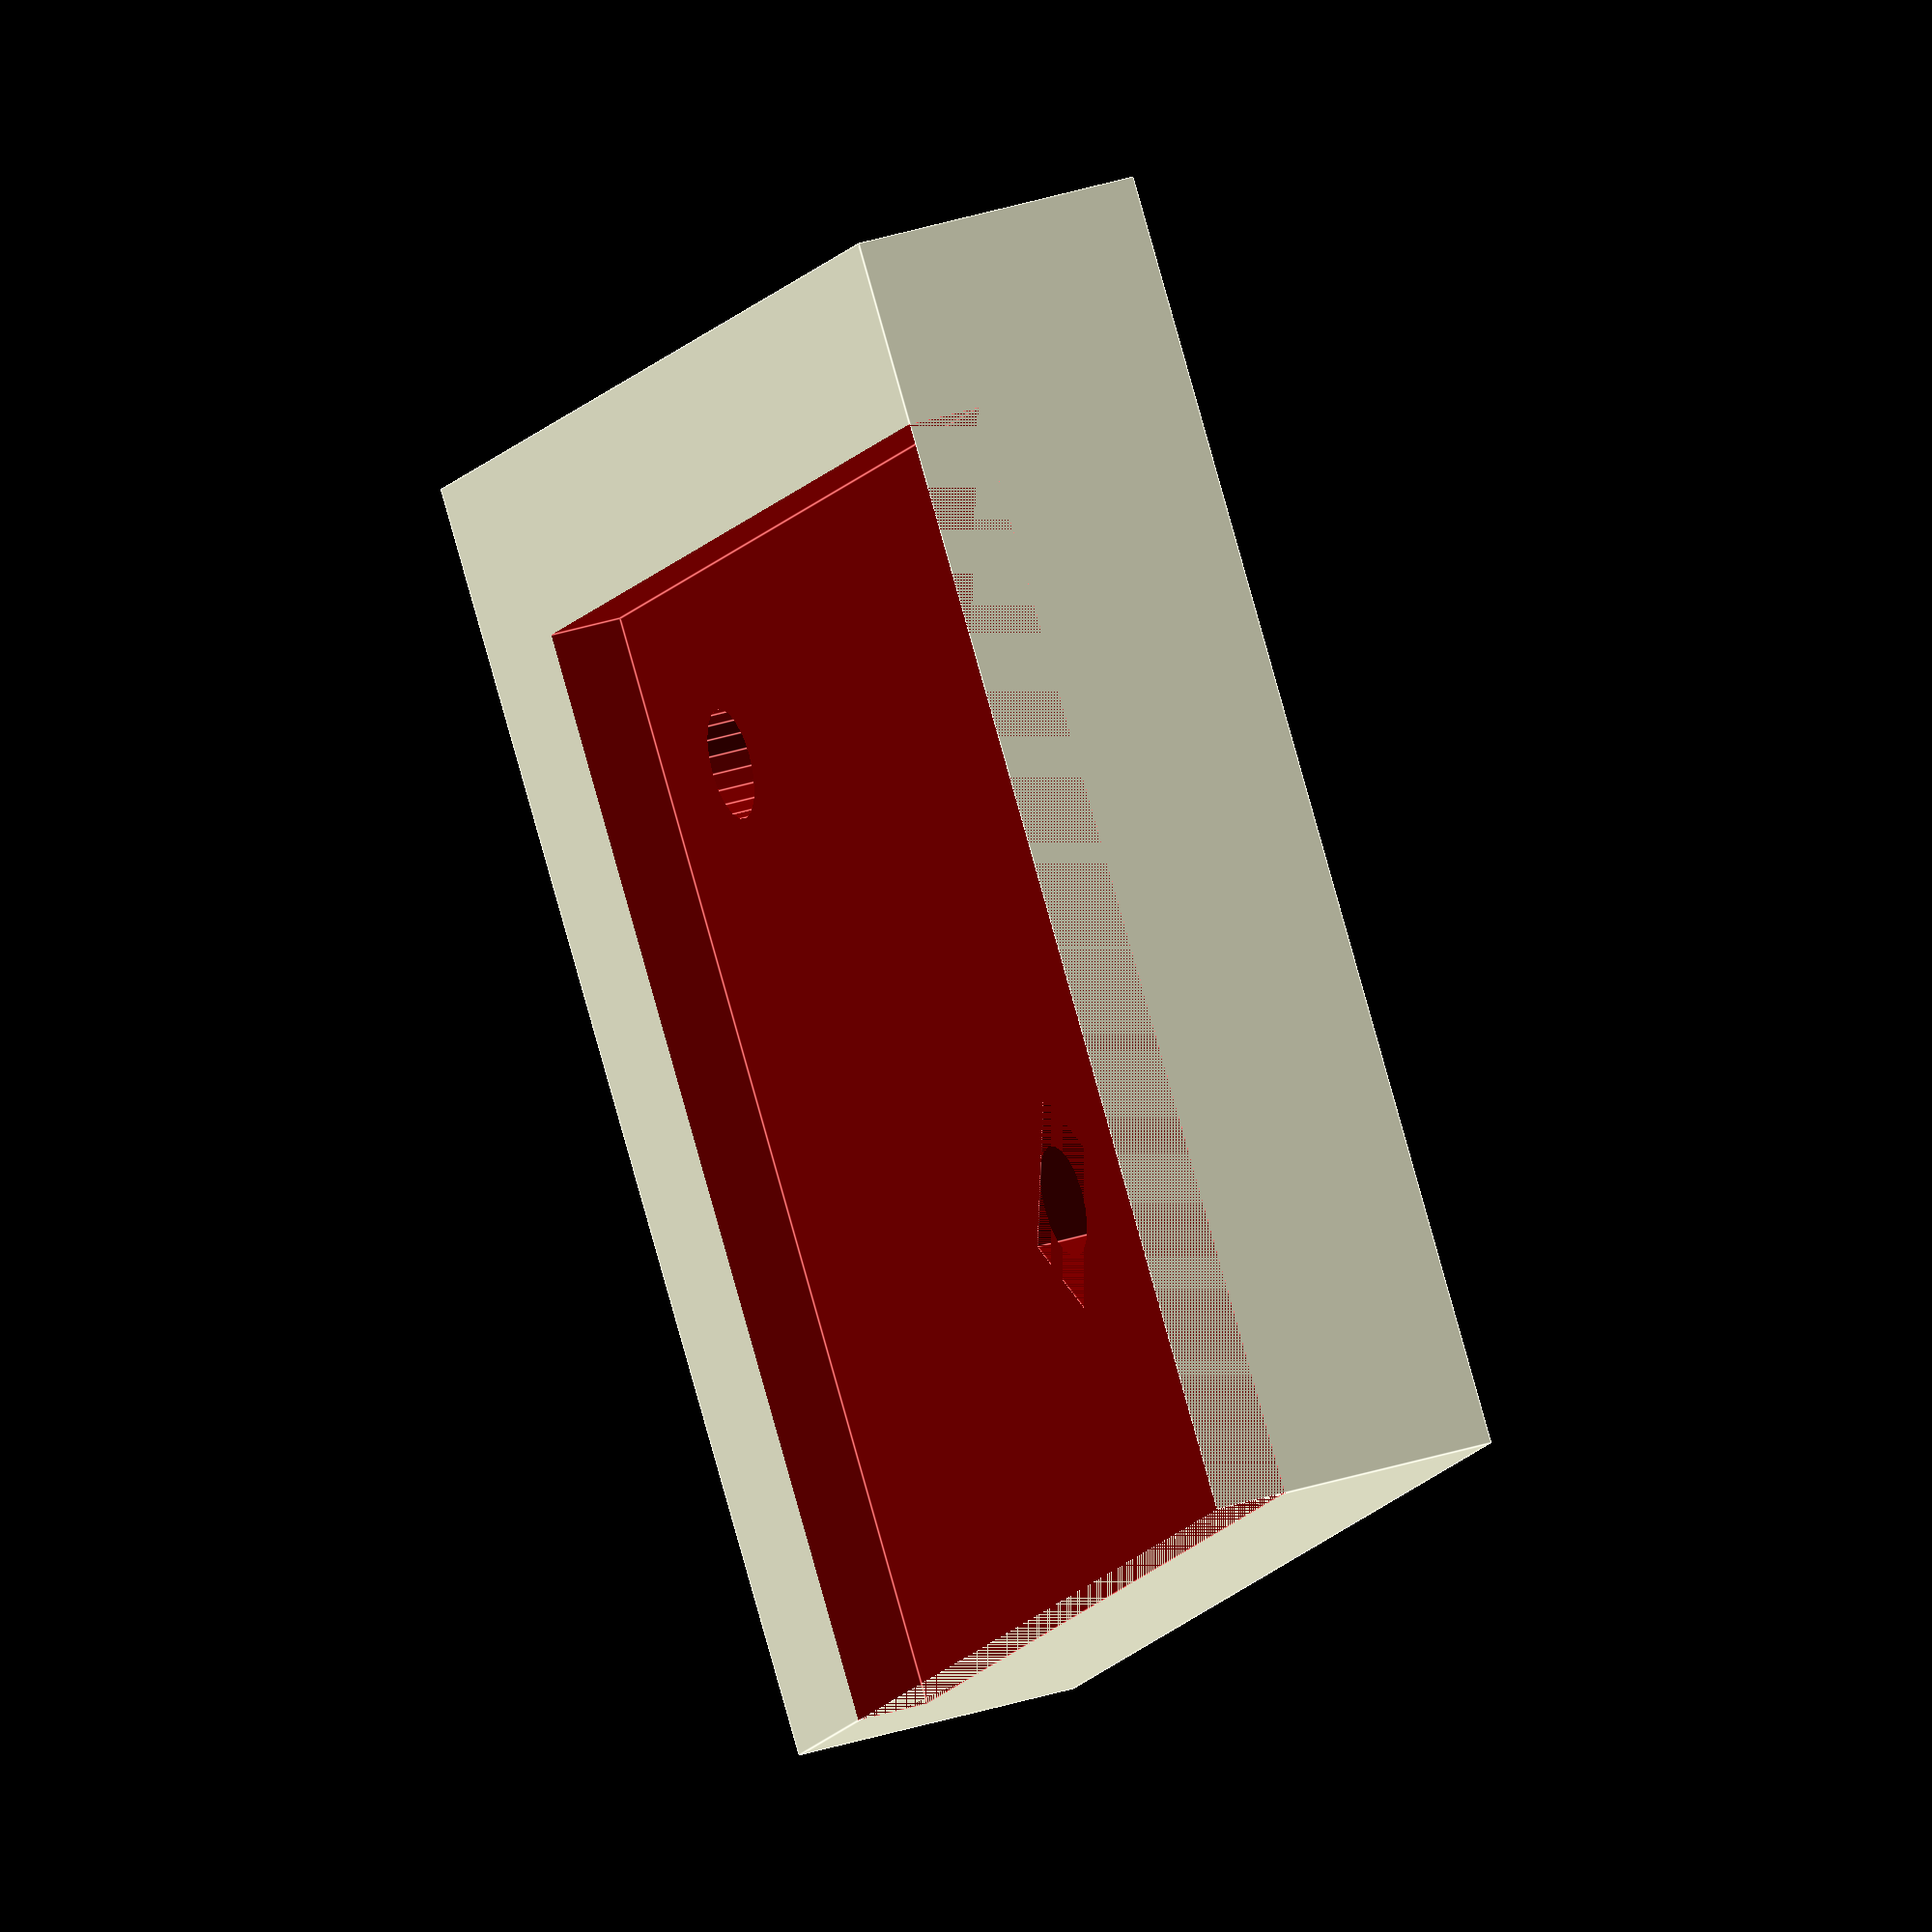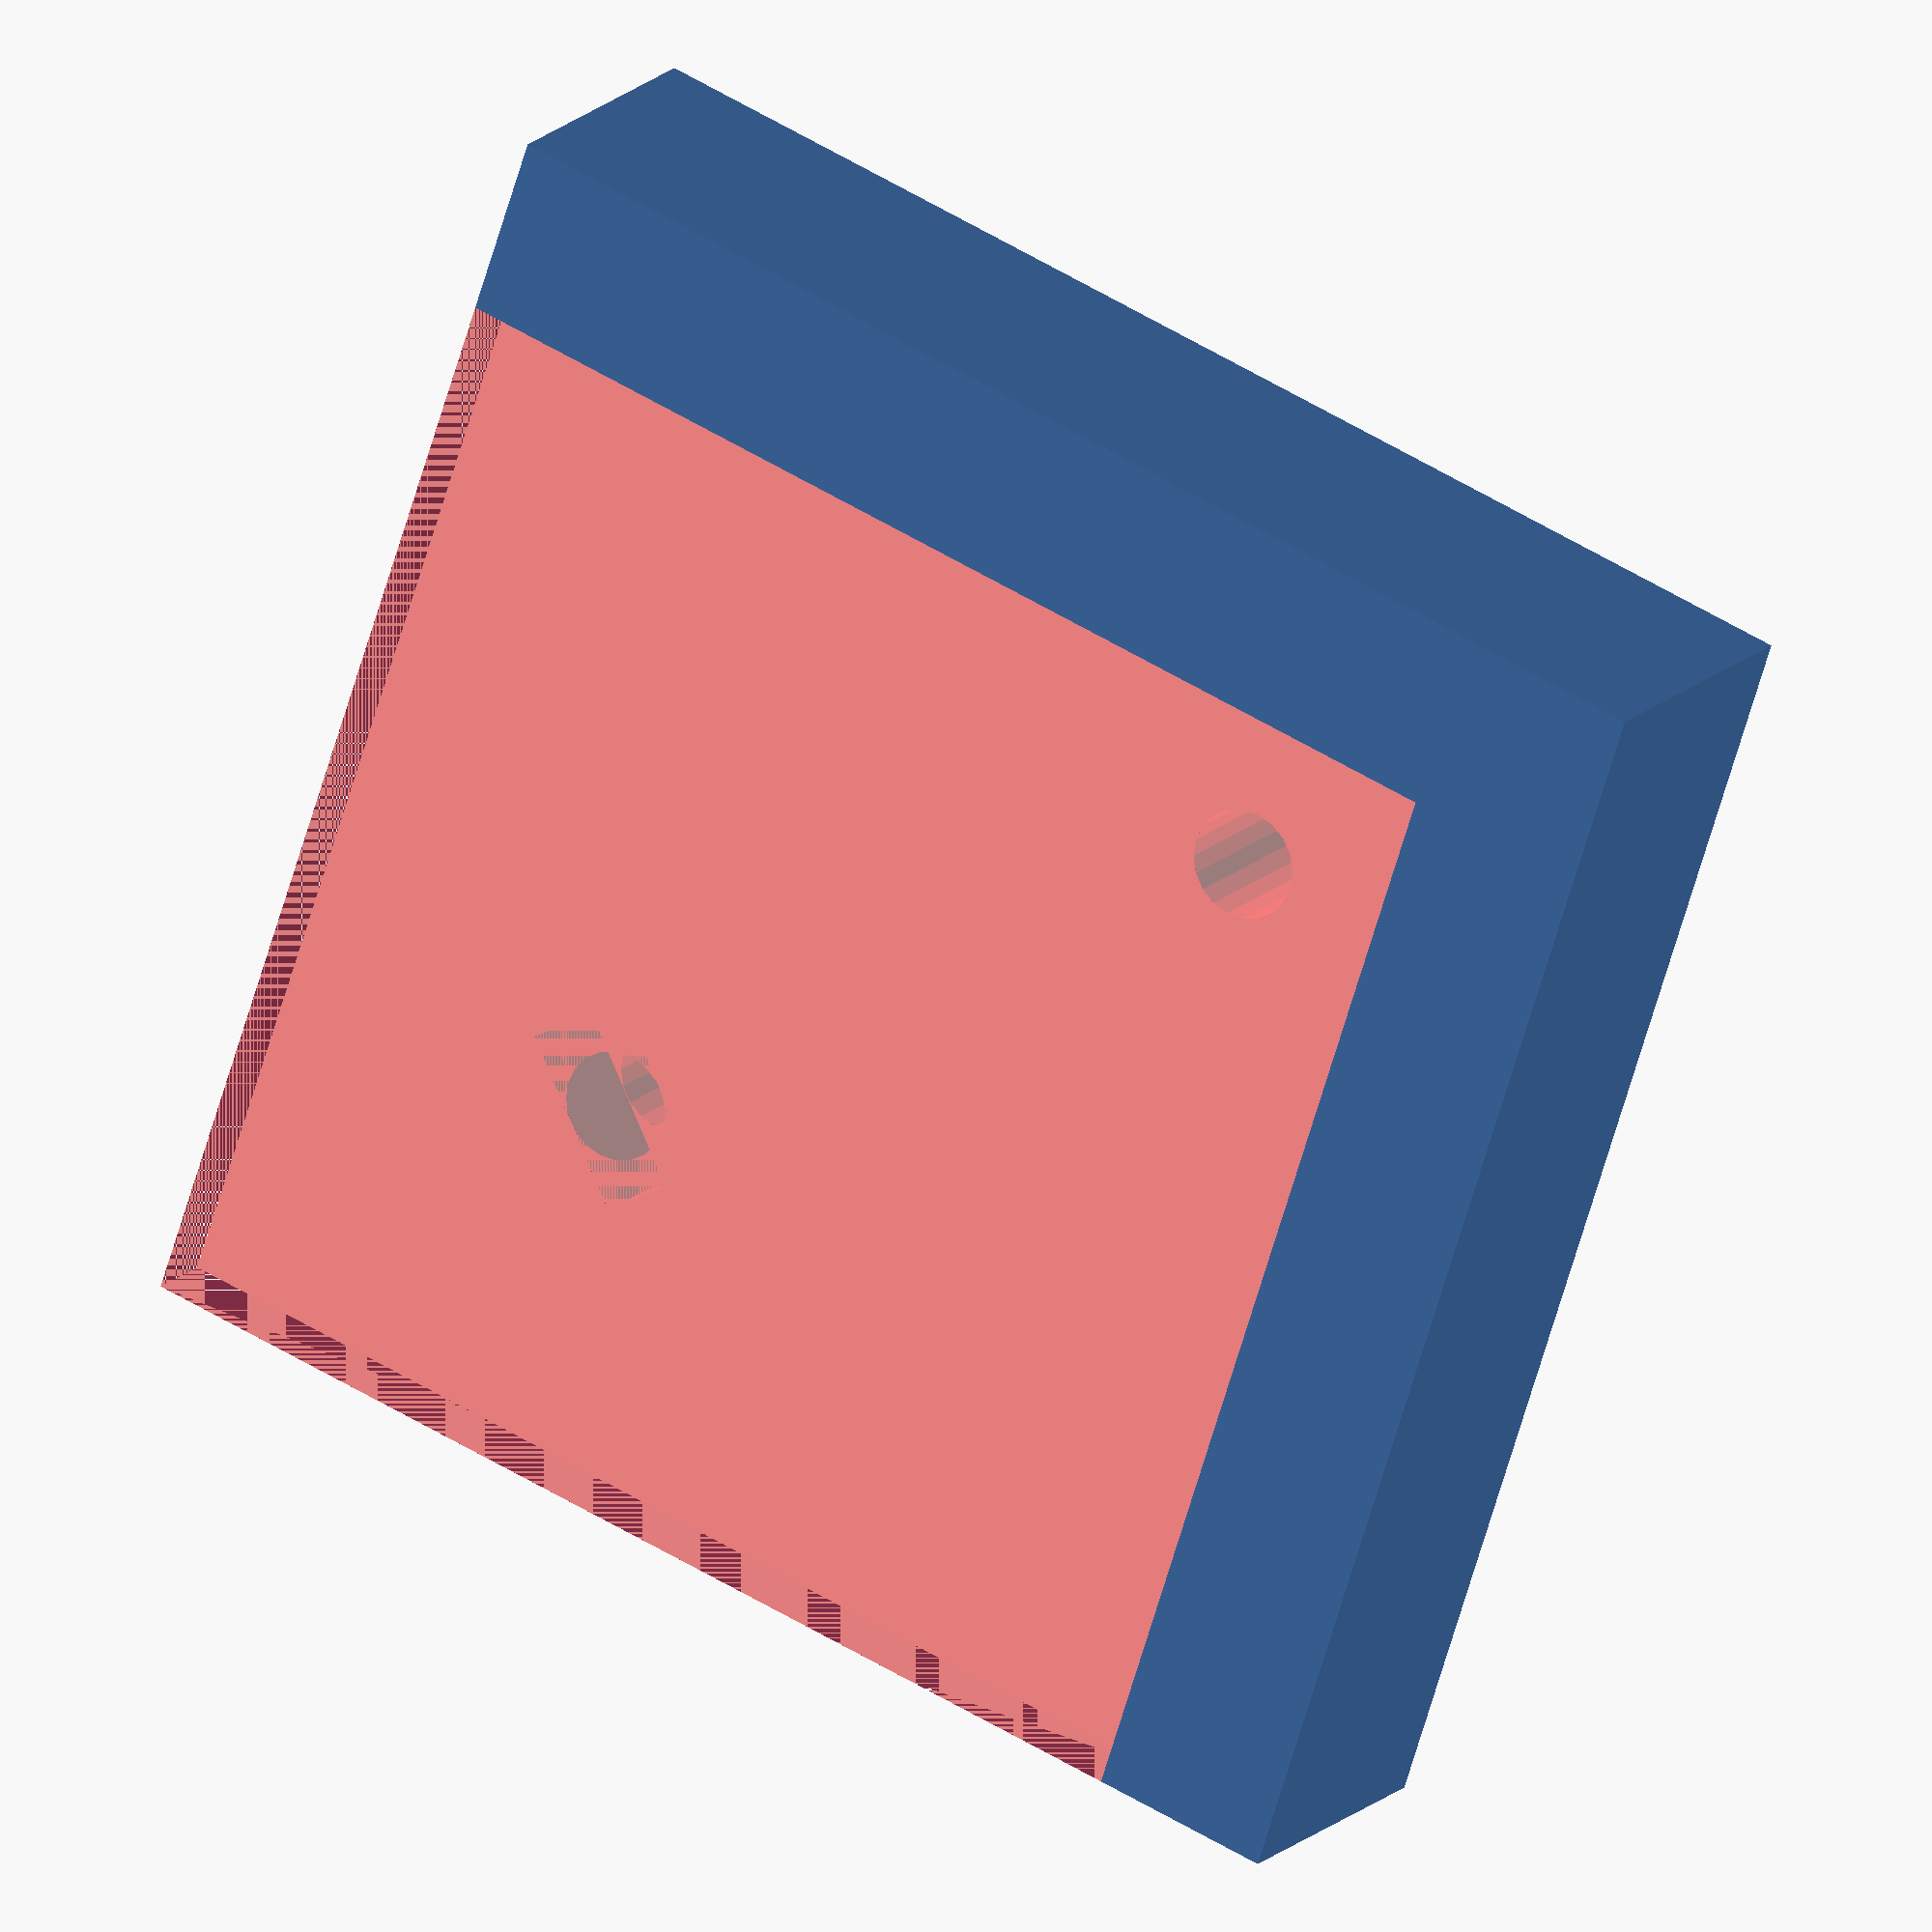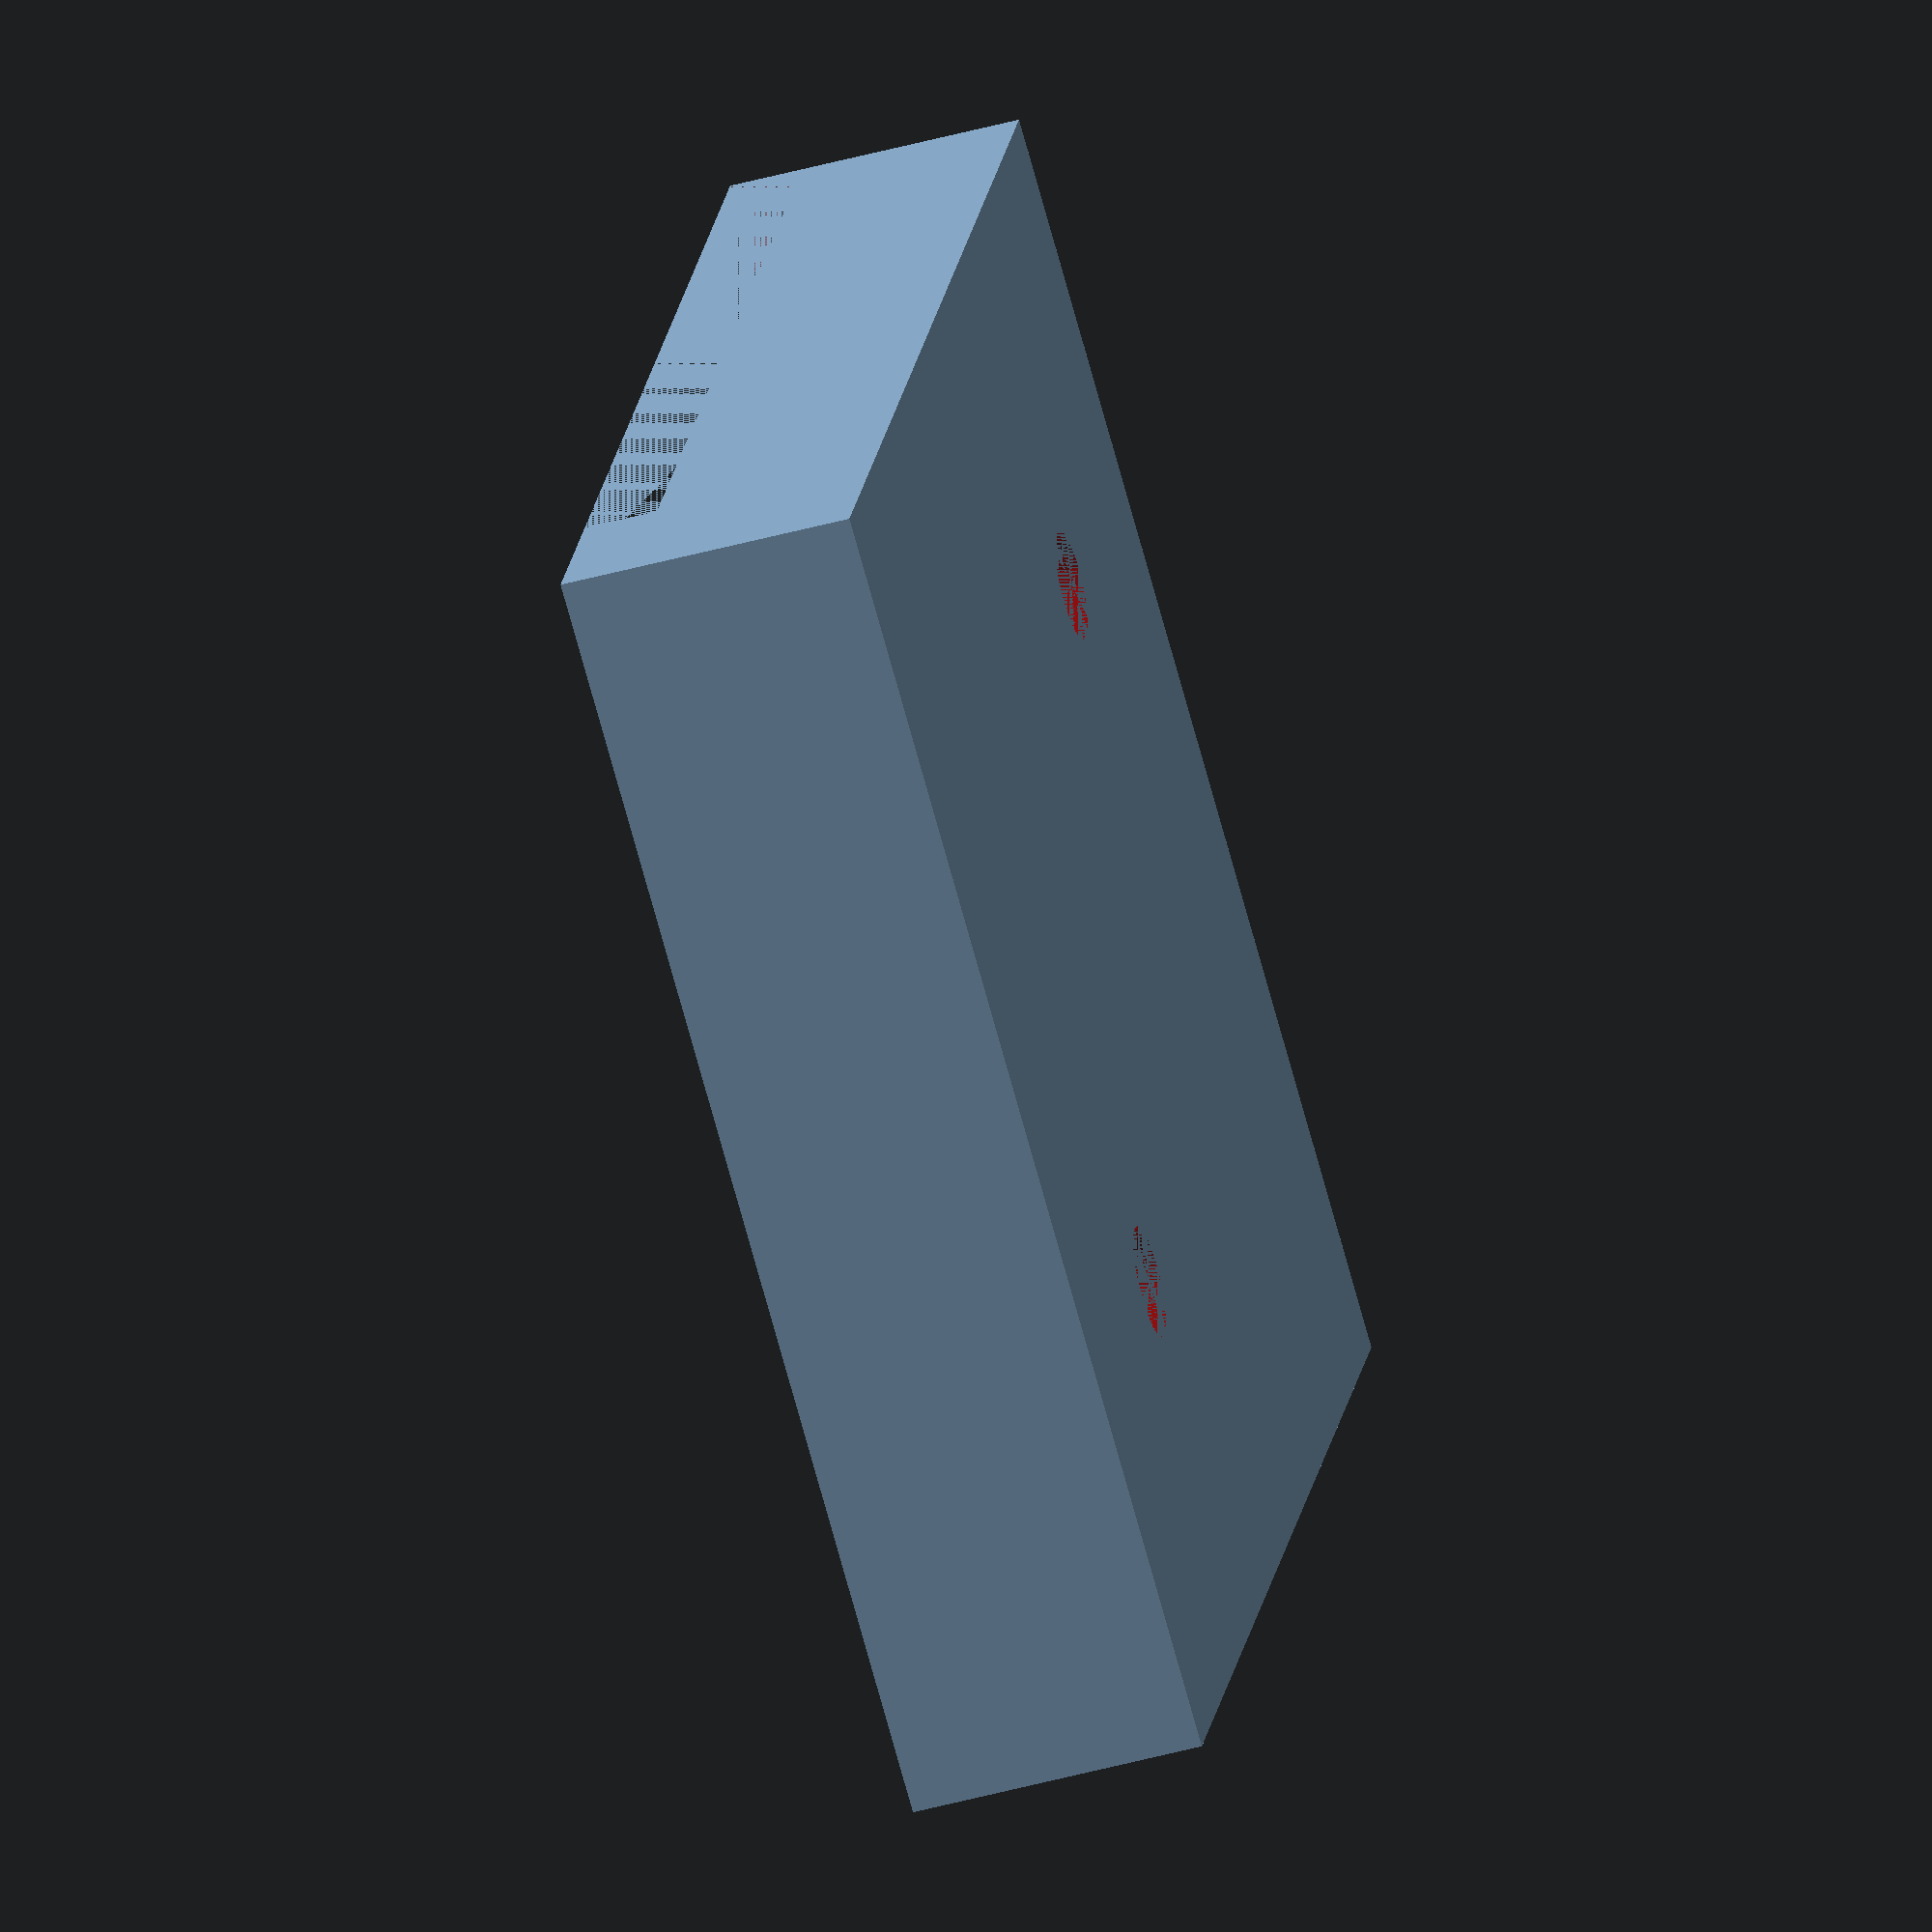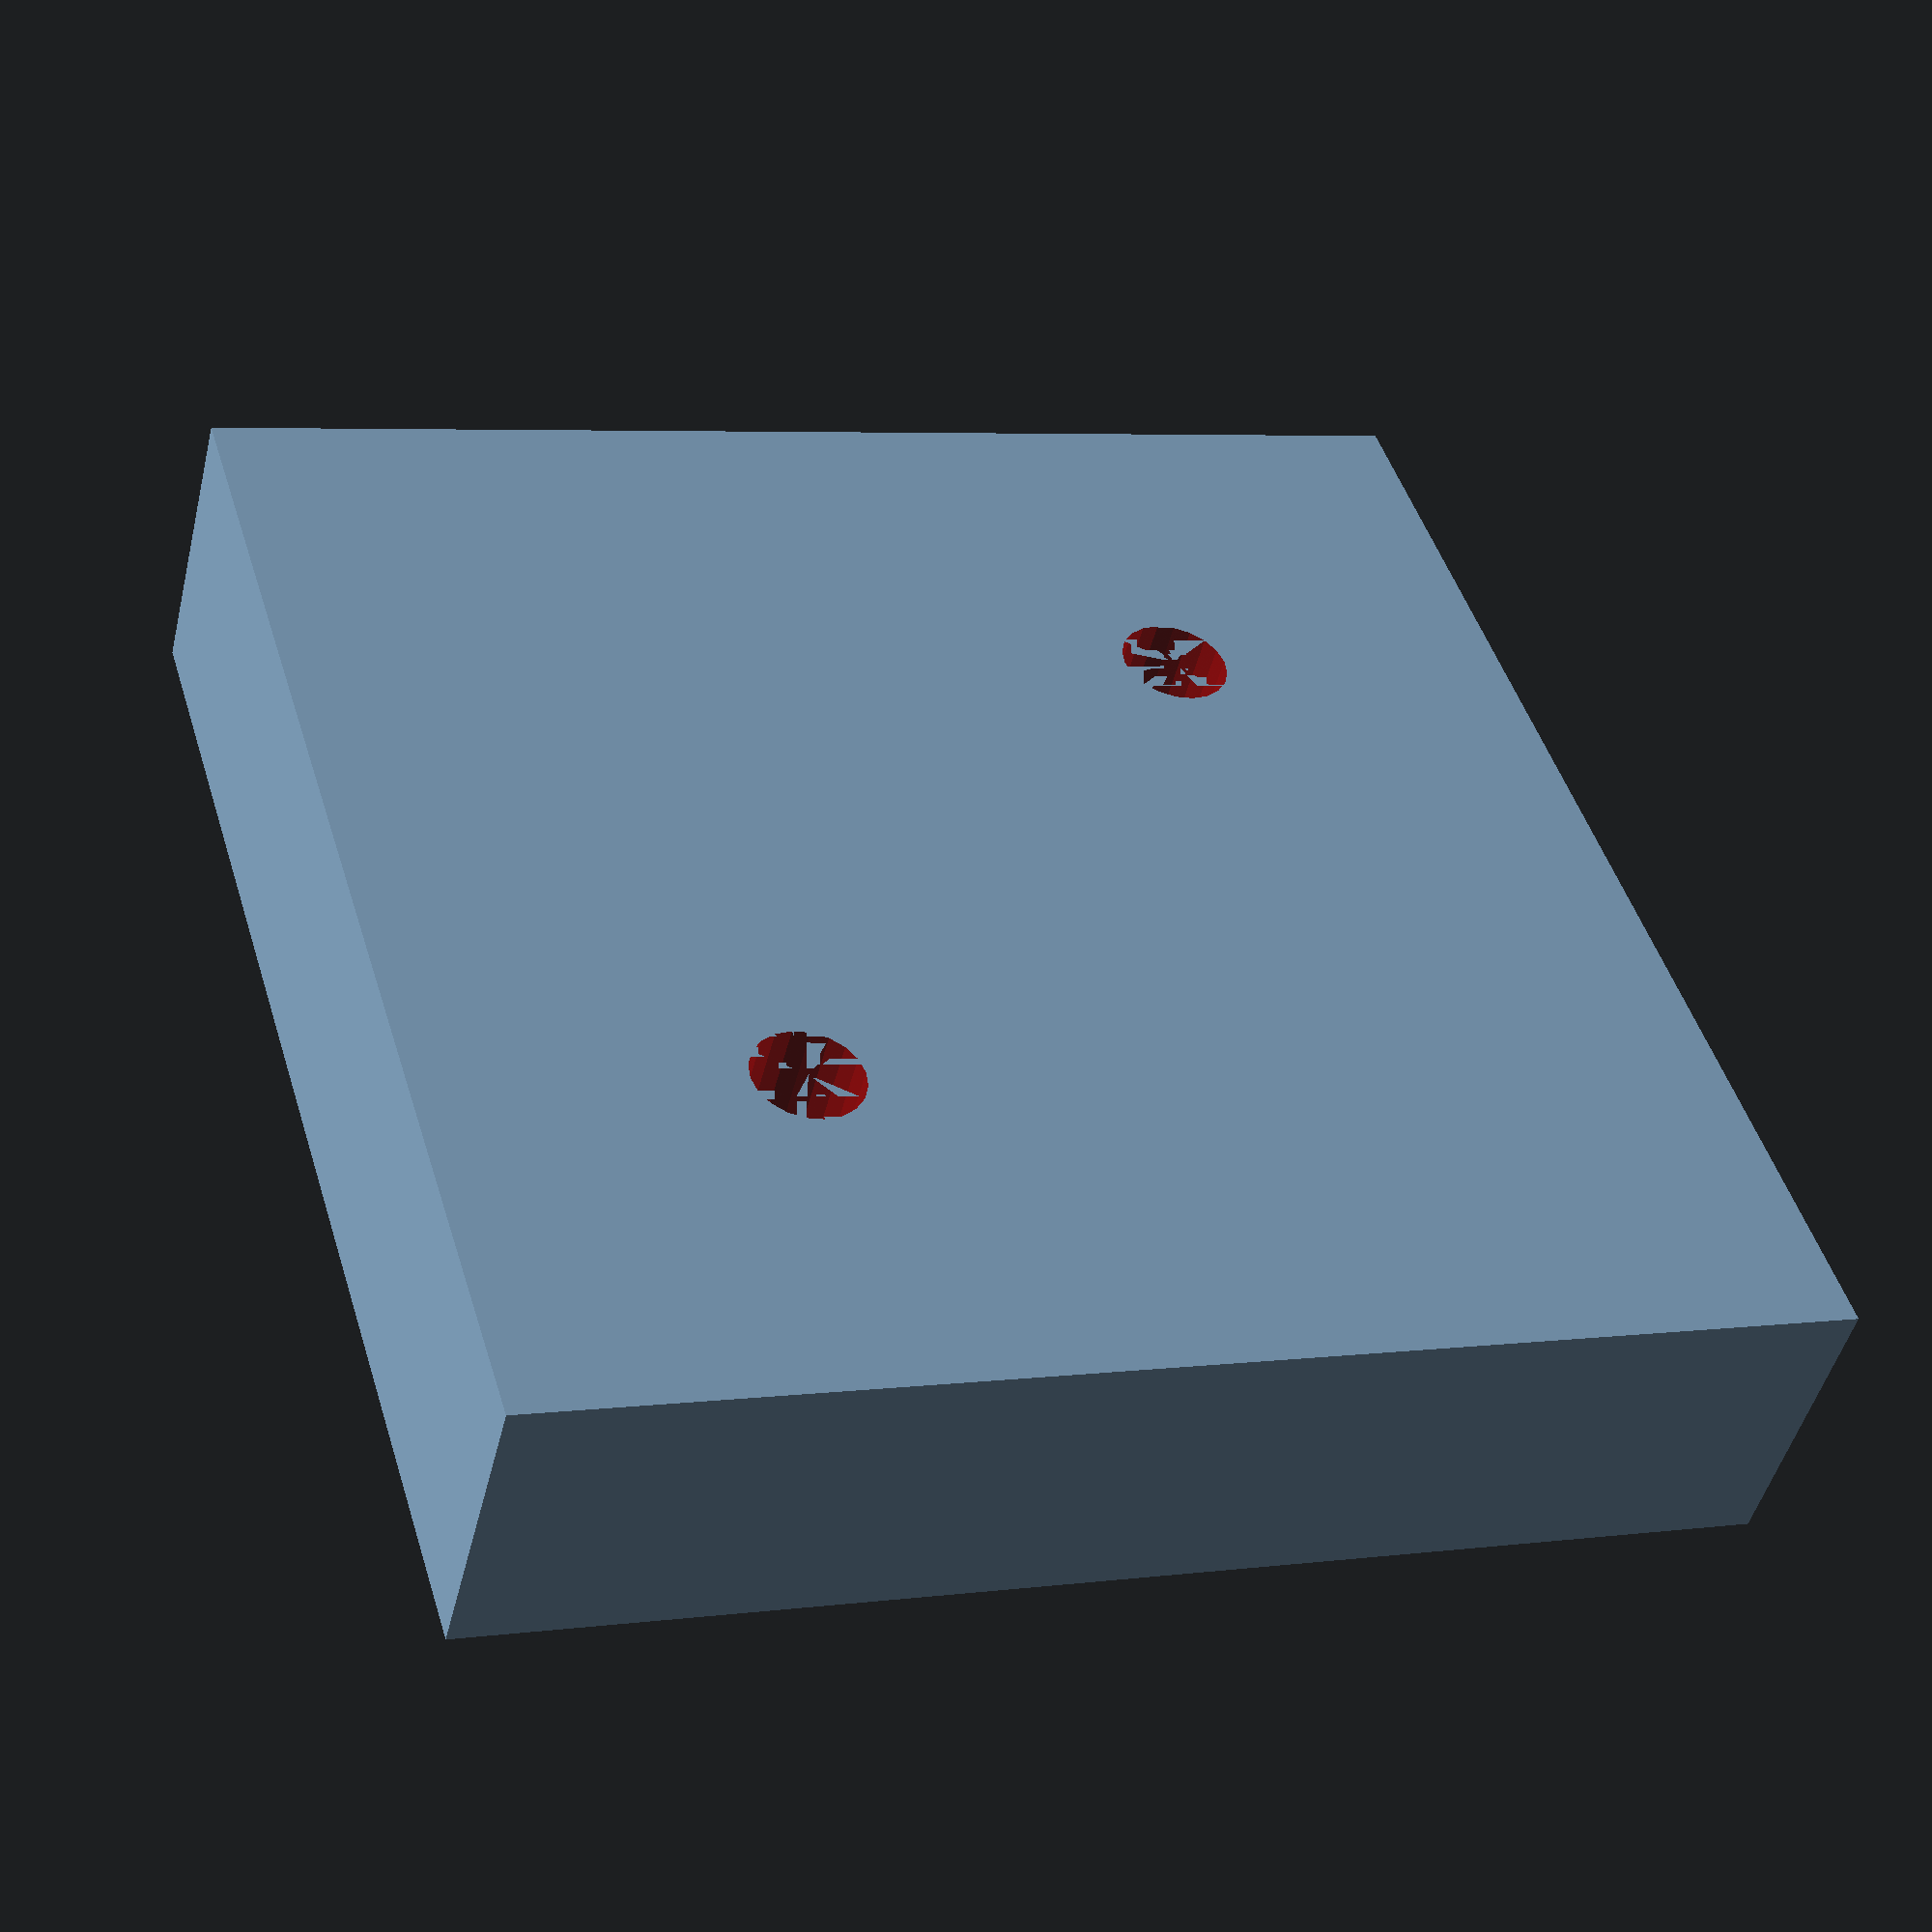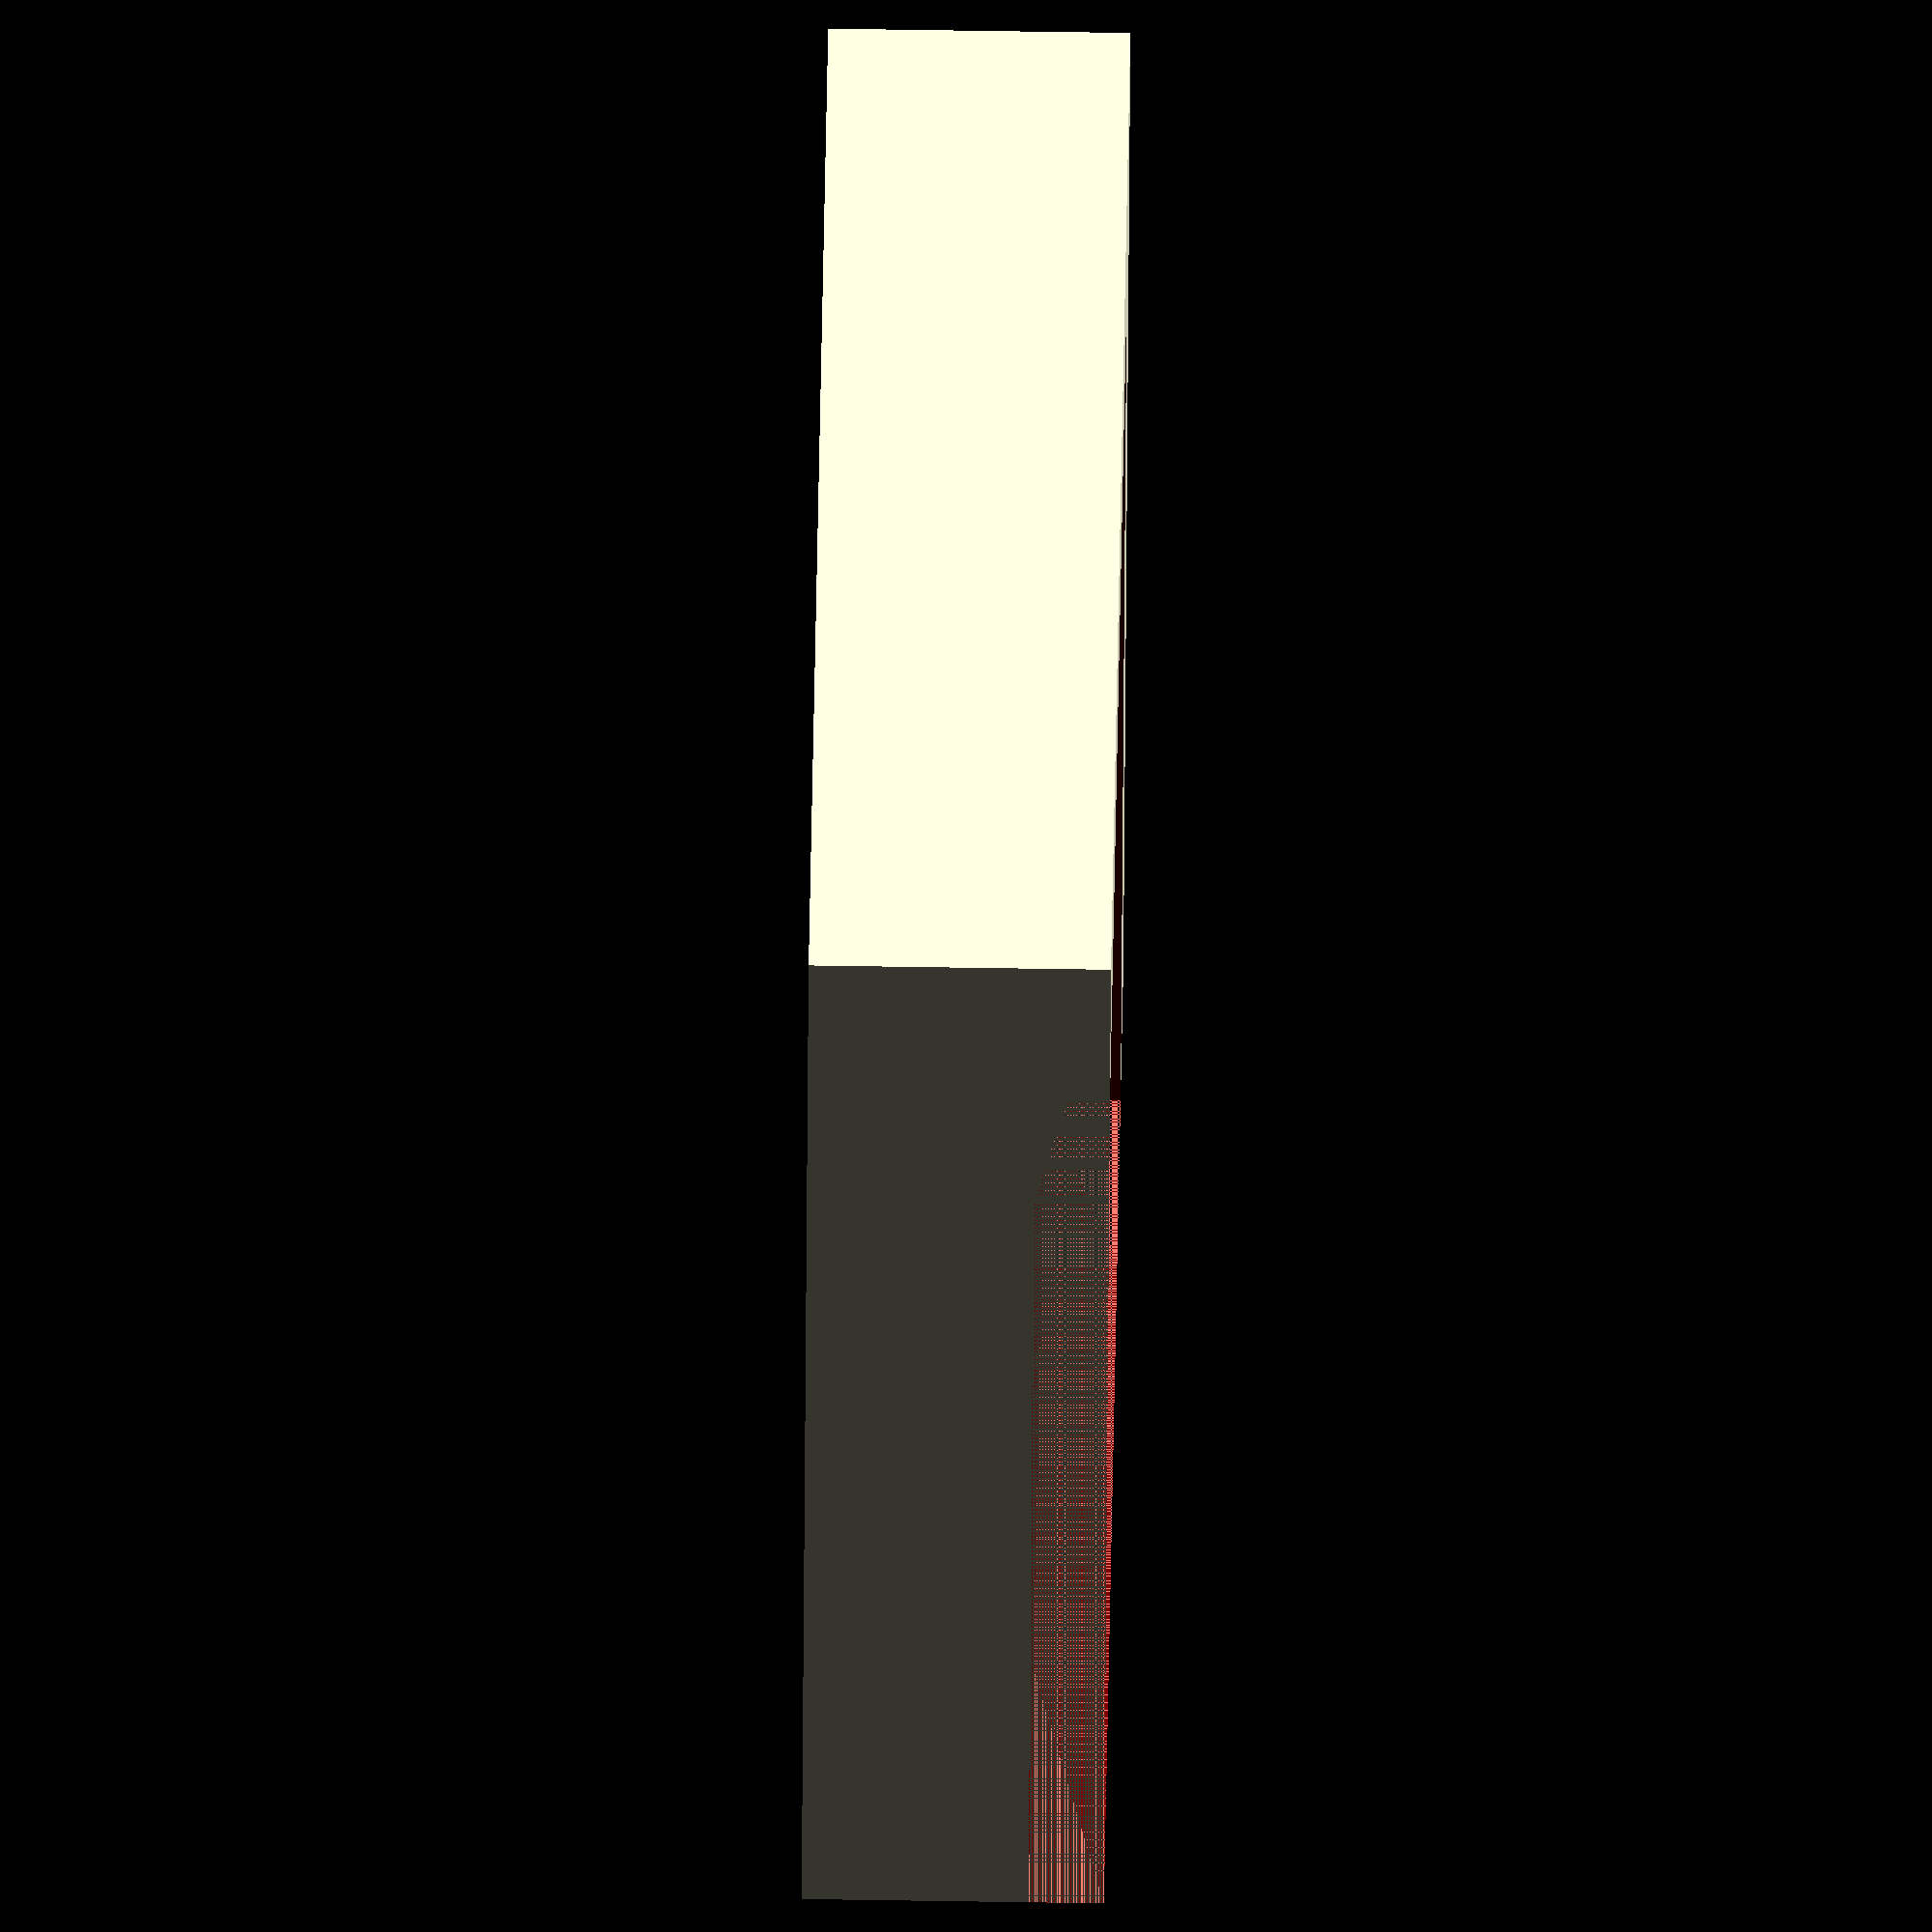
<openscad>
CAMA_CALIENTE_DIAM_AGUJ = 3;
CAMA_CALIENTE_MARGEN    = 5;
CAMA_CALIENTE_ALTO      = 2;
CAMA_CALIENTE_DIST_AGUJ = 200;

BASE_Z_DIST_AGUJ        = 170;
BASE_Z_DIAM_AGUJ        = 3;
BASE_Z_CAB_TOR_DIAM     = 5;
BASE_Z_CAB_TOR_ALTO     = 3;

ADAPTADOR_MARGEN        = 5;
ADAPTADOR_ALTO          = 3+BASE_Z_CAB_TOR_ALTO+CAMA_CALIENTE_ALTO;


$fn = 20;

module adaptador()
{
    difference(){
        union() {
            translate([-CAMA_CALIENTE_MARGEN*2, -CAMA_CALIENTE_MARGEN*2, 0]) cube([
                (CAMA_CALIENTE_DIST_AGUJ/2)-(BASE_Z_DIST_AGUJ/2) + CAMA_CALIENTE_MARGEN *4,
                (CAMA_CALIENTE_DIST_AGUJ/2)-(BASE_Z_DIST_AGUJ/2) + CAMA_CALIENTE_MARGEN *4,
                ADAPTADOR_ALTO
            ]);
        }
        color("red", 0.5) {
            cylinder(h=50, d=BASE_Z_DIAM_AGUJ);
            translate([(CAMA_CALIENTE_DIST_AGUJ/2)-(BASE_Z_DIST_AGUJ/2), (CAMA_CALIENTE_DIST_AGUJ/2)-(BASE_Z_DIST_AGUJ/2)]) 
                cylinder(h=50, d=CAMA_CALIENTE_DIAM_AGUJ);
            translate([-CAMA_CALIENTE_MARGEN*2, -CAMA_CALIENTE_MARGEN*2, ADAPTADOR_ALTO-CAMA_CALIENTE_ALTO])
                cube([
                    (CAMA_CALIENTE_DIST_AGUJ/2)-(BASE_Z_DIST_AGUJ/2) + CAMA_CALIENTE_MARGEN *3,
                    (CAMA_CALIENTE_DIST_AGUJ/2)-(BASE_Z_DIST_AGUJ/2) + CAMA_CALIENTE_MARGEN *3,
                    10
                ]);
        color("blue") translate([0,0,ADAPTADOR_ALTO-CAMA_CALIENTE_ALTO-BASE_Z_CAB_TOR_ALTO/2]) rotate([0,0,45])
            cube([BASE_Z_DIAM_AGUJ, BASE_Z_CAB_TOR_DIAM, BASE_Z_CAB_TOR_ALTO], center=true);
        }
    }
}

adaptador();

</openscad>
<views>
elev=328.0 azim=229.4 roll=65.4 proj=o view=edges
elev=343.2 azim=18.5 roll=29.0 proj=o view=solid
elev=227.6 azim=334.3 roll=72.8 proj=o view=wireframe
elev=47.3 azim=107.3 roll=166.2 proj=p view=wireframe
elev=115.1 azim=199.8 roll=269.1 proj=o view=solid
</views>
